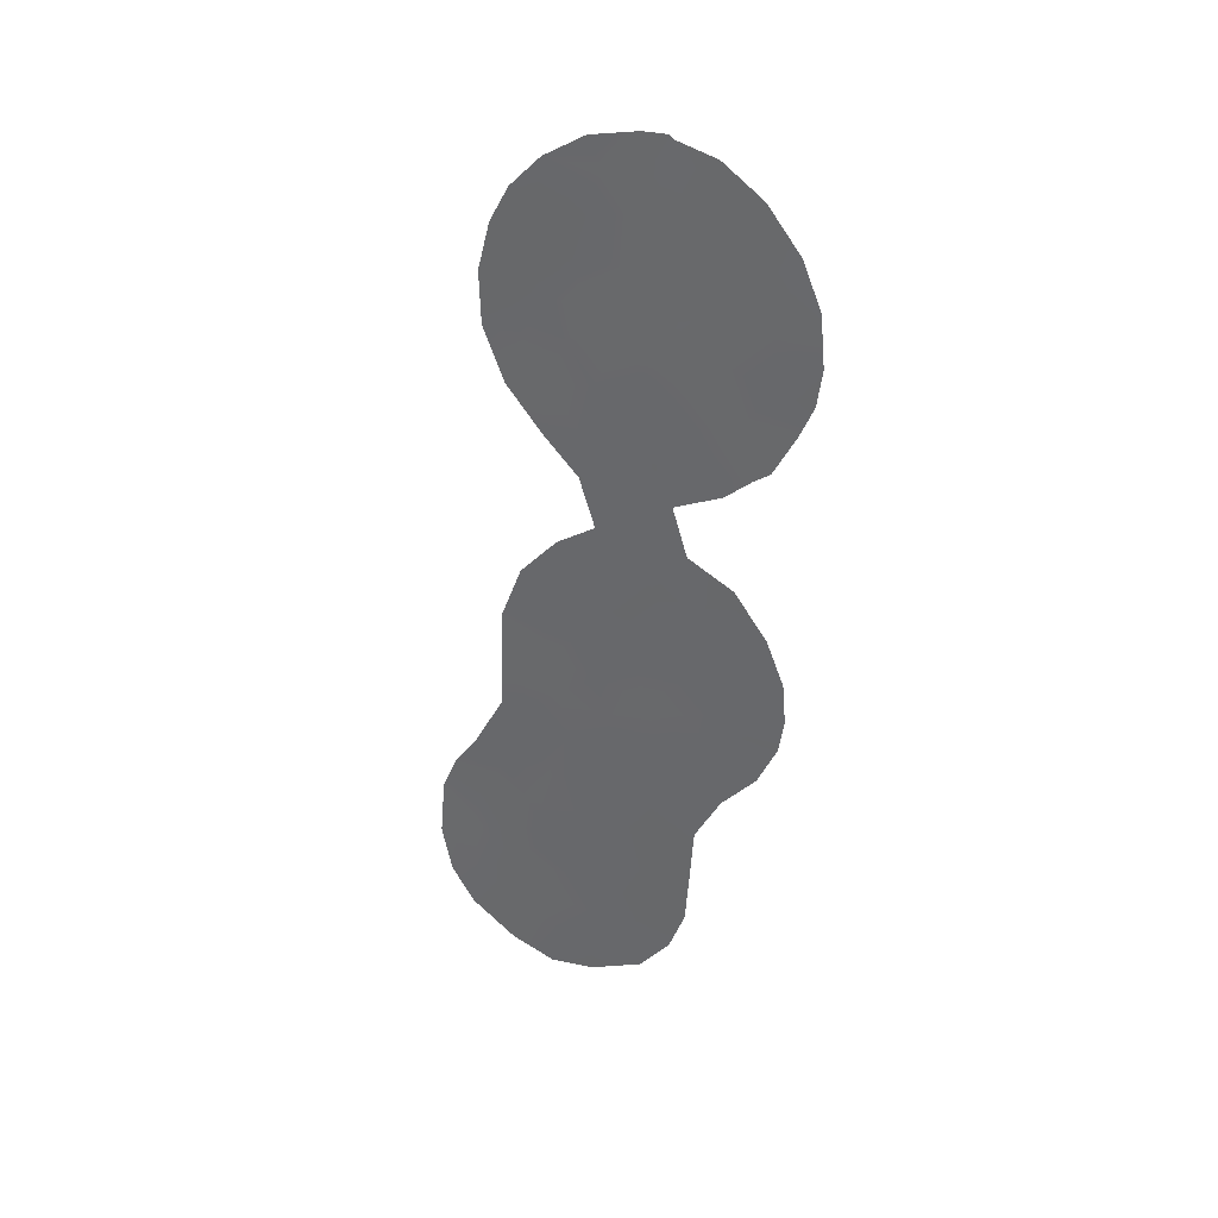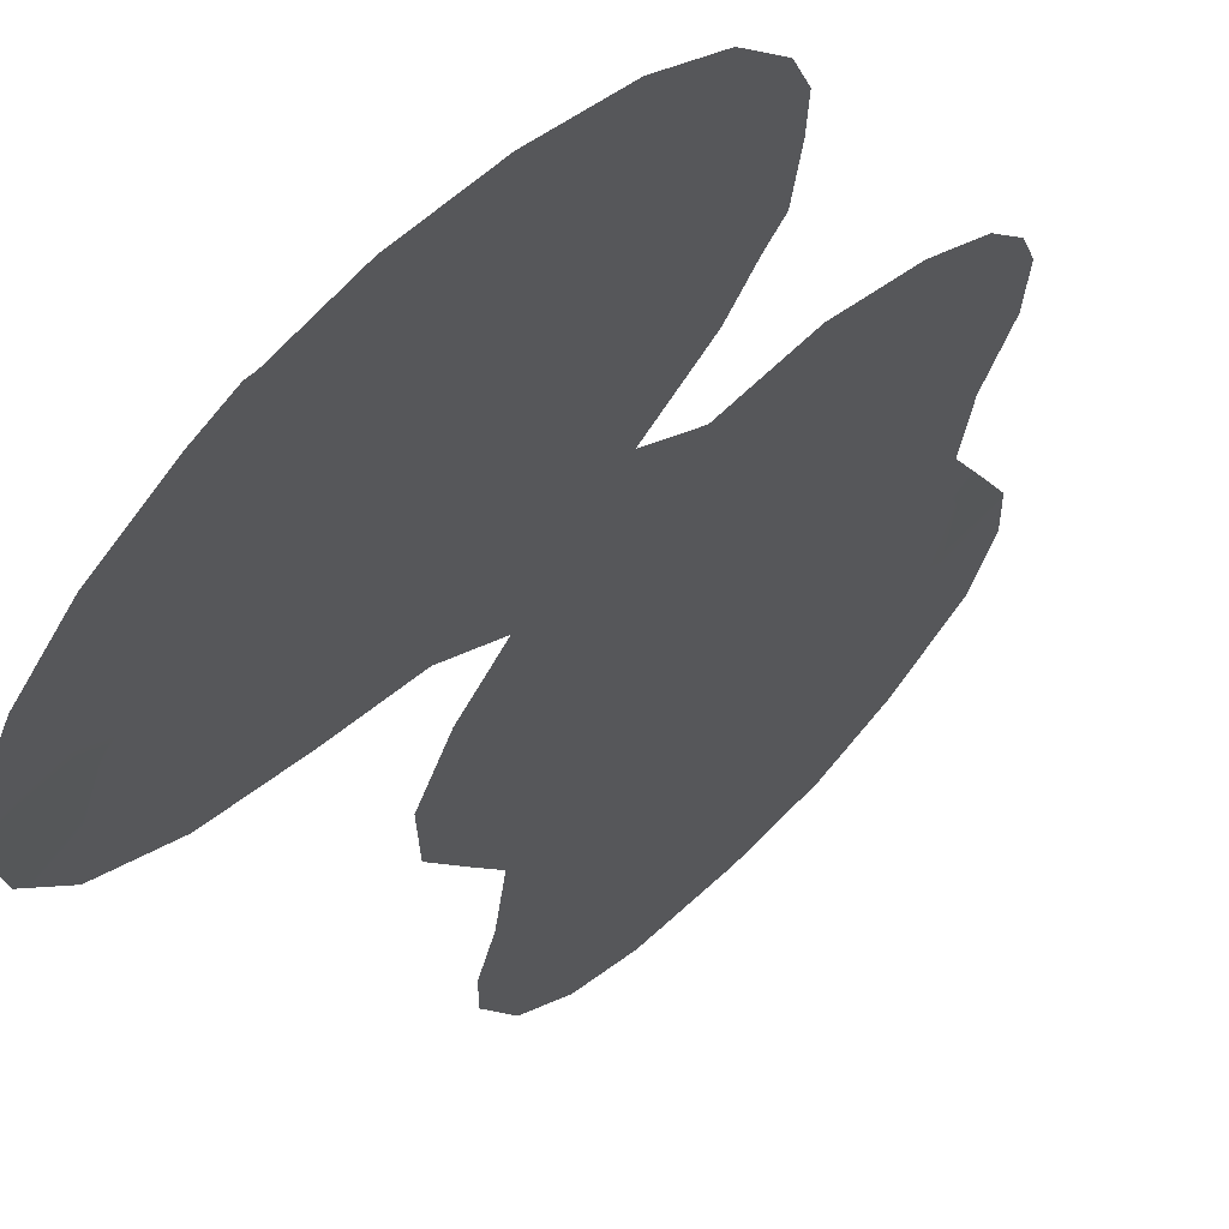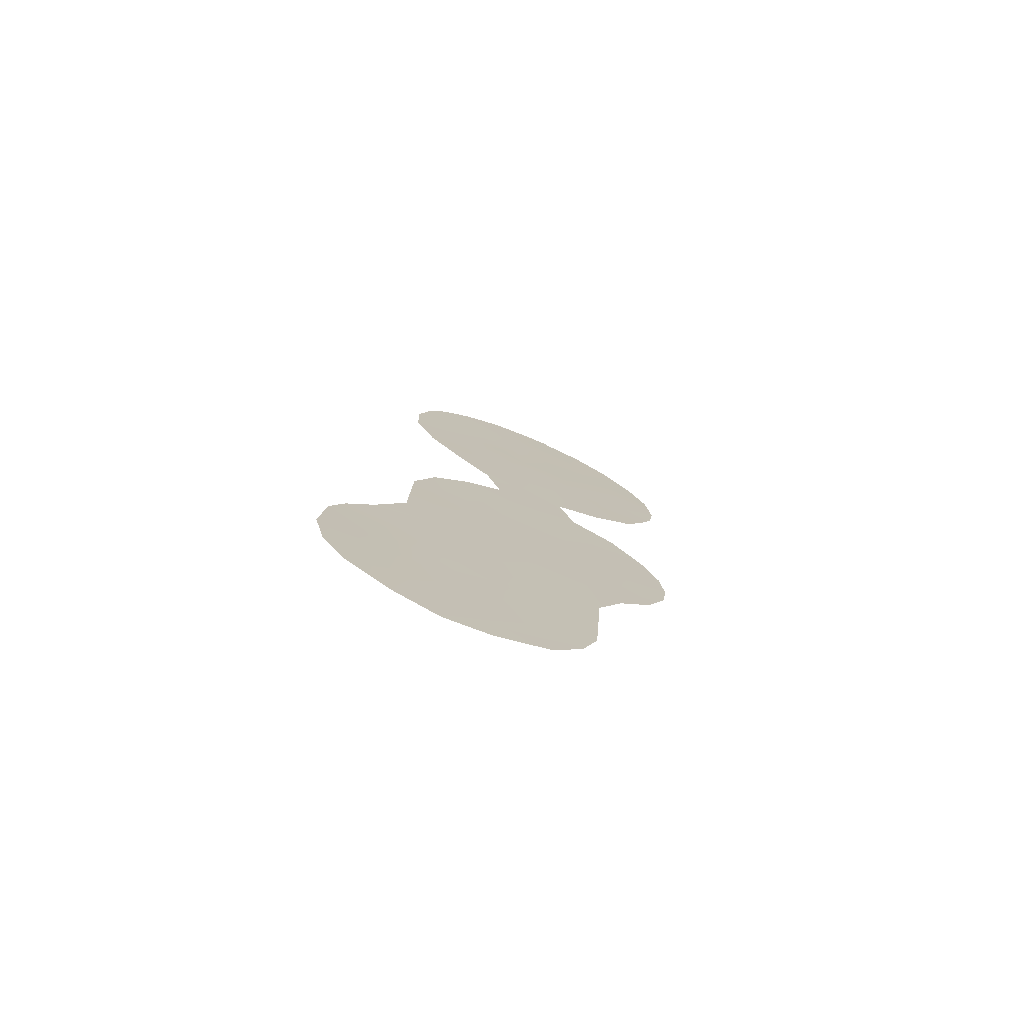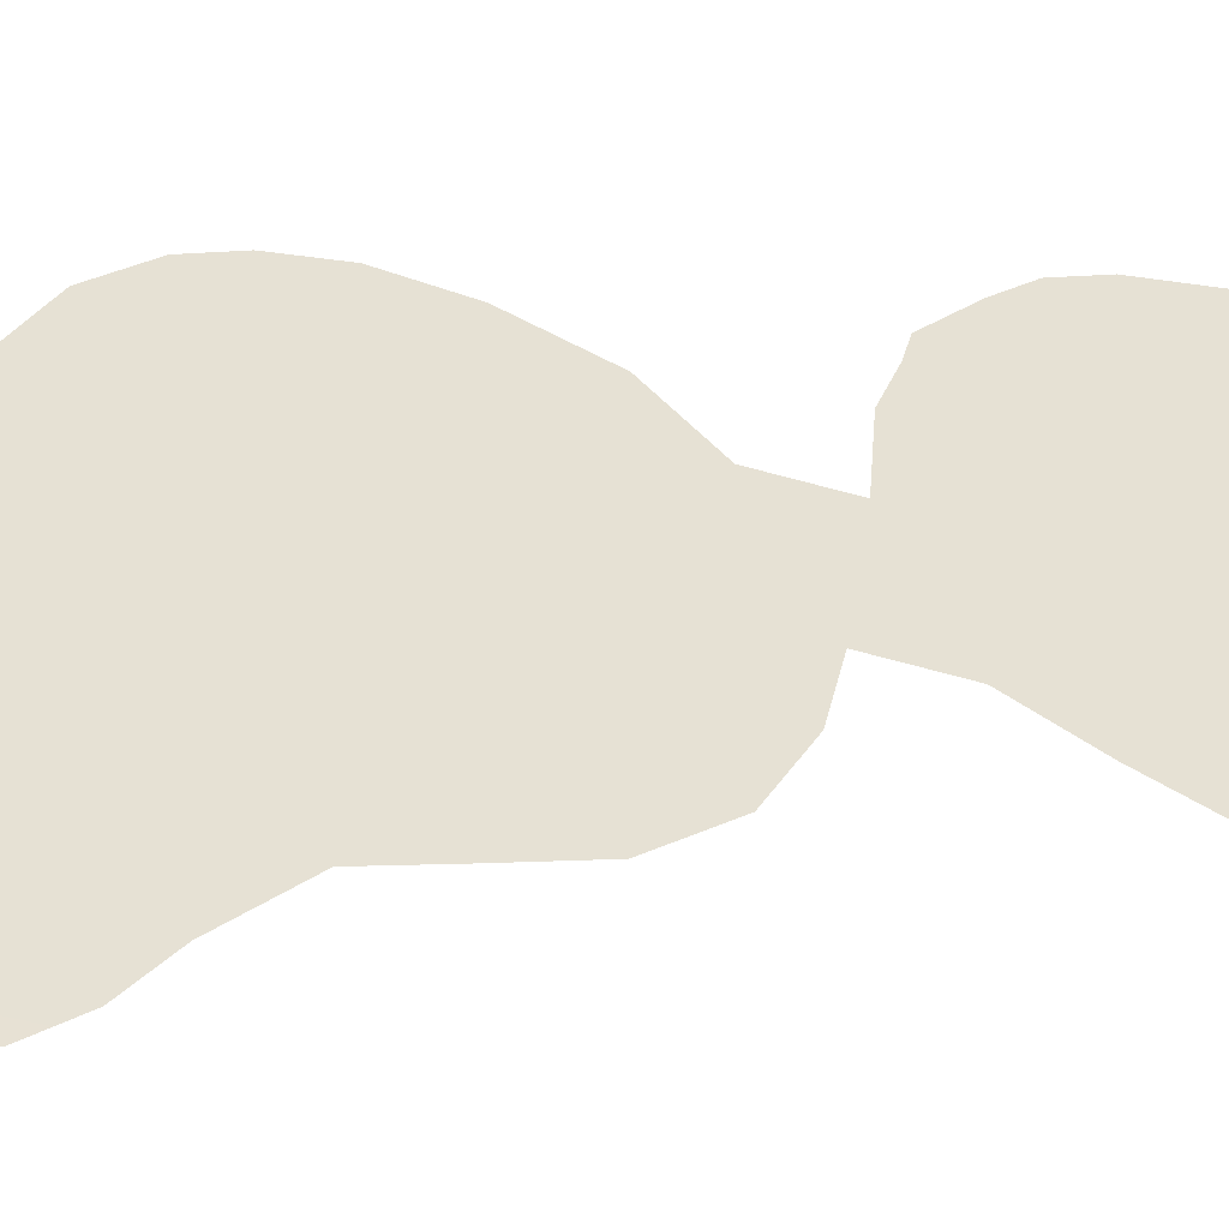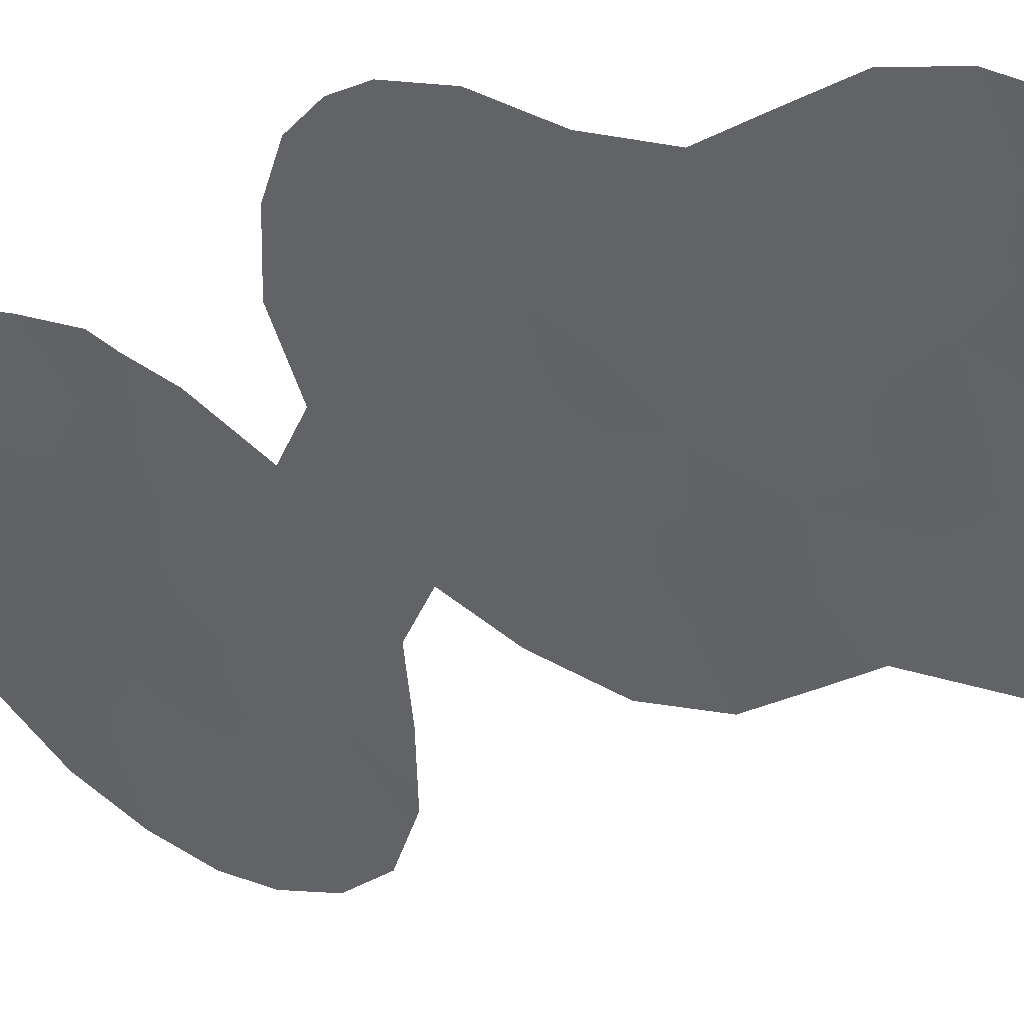
<metadata>
{"format":"obj","ext":"obj","renderer":"f3d","projection":"perspective","resolution":1024,"background":"white","views":[{"elev":34.4,"azim":-107.8,"up":"+Y"},{"elev":-2.5,"azim":-164.5,"up":"+Z"},{"elev":-75.8,"azim":-157.0,"up":"+Y"},{"elev":-2.9,"azim":60.4,"up":"+Z"},{"elev":-15.8,"azim":-29.5,"up":"+Z"}]}
</metadata>
<code>
v 48.83 -10.4 42.21
v 46.11 0.4555 45.11
v 50.89 -20.24 39.98
v 44.38 -8.444 46.88
v 44.82 -11.81 46.39
v 46.73 -3.916 44.45
v 42.8 3.21 48.6
v 45.51 -14.88 45.64
v 46.69 -23.35 44.35
v 43.07 -13.63 48.21
v 49.23 4.4 41.9
v 45.58 4.643 45.73
v 46.23 -11.48 44.93
v 43.95 -10.31 47.31
v 48.74 -21.53 42.2
v 44.08 4.183 47.29
v 49.37 1.138 41.74
v 47.31 -17.88 43.74
v 44.88 0.7986 46.41
v 47.46 2.953 43.73
v 47.25 -21.48 43.78
v 49.41 -19.93 41.51
v 45.75 -2.77 45.48
v 46.5 2.1 44.72
v 44.32 -19.05 46.87
v 51.04 -17.61 39.84
v 44.42 -21.3 46.76
v 50.18 5.307 40.9
v 45.49 9.459 45.88
v 48.77 8.05 42.4
v 52.28 -23.01 38.45
v 51.96 -24.97 38.76
v 41.68 0.9961 49.75
v 43.58 -17.05 47.65
v 49.64 6.747 41.47
v 50.49 1.272 40.57
v 45.87 -26.95 45.21
v 45.61 9.598 45.76
v 51.27 -26.44 39.46
v 42.25 6.241 49.23
v 47.6 9.091 43.63
v 51.76 -19.11 39.07
v 41.7 4.46 49.76
v 44.79 -6.249 46.46
v 47.35 -6 43.78
v 48.84 -2.553 42.25
v 41.92 -12.33 49.4
v 42.61 -15.46 48.67
v 43.49 -7.185 47.81
v 45.23 -4.291 46.01
v 47.81 -4.016 43.31
v 48.69 -28.38 42.2
v 43.87 -3.354 47.43
v 41.54 2.454 49.9
v 42.68 -1.969 48.68
v 50.11 -11 40.87
v 50.54 3.375 40.53
v 43.12 -2.415 48.22
v 52.17 -20.54 38.62
v 42.03 -10.71 49.3
v 42.06 -13.71 49.25
v 43.67 -0.6501 47.67
v 46.73 4.592 44.54
v 46.38 6.671 44.91
v 47.2 7.957 44.05
v 47.77 6.2 43.43
v 44.35 9.056 47.07
v 44.92 -16.96 46.25
v 47.08 -7.611 44.05
v 42.7 1.201 48.7
v 50.2 -18.51 40.71
v 46.59 -16.26 44.5
v 48.17 -16.01 42.84
v 51.11 -24.21 39.67
v 45.21 -20.23 45.92
v 45.88 -13.21 45.28
v 45.69 -18.07 45.43
v 42.07 -0.2812 49.34
v 45.26 -10.02 45.94
v 47.42 -0.1132 43.75
v 48.05 -9.02 43.04
v 46.39 -19.62 44.7
v 45.64 8.083 45.71
v 44.4 -13.41 46.82
v 49.96 -27.75 40.85
v 46.65 -9.584 44.49
v 47.7 -24.87 43.27
v 44.05 -15.31 47.17
v 45.15 2.836 46.14
v 48.19 4.485 42.99
v 43.03 5.371 48.4
v 48.45 -7.056 42.62
v 44.21 6.554 47.19
v 48.95 -24.64 41.96
v 47.92 -19.76 43.07
v 43.39 -9.039 47.91
v 49.52 -8.767 41.49
v 43.96 1.761 47.39
v 47.01 -14.54 44.08
v 47.33 -12.8 43.76
v 44.53 -23.55 46.64
v 48.86 -12.34 42.17
v 47.44 -26.61 43.54
v 47.4 -28.06 43.58
v 49.57 -16.7 41.37
v 50.17 -15.26 40.75
v 44.53 -2.502 46.75
v 45.36 -23.16 45.77
v 47.62 -10.99 43.46
v 48.44 -14.04 42.58
v 46.26 9.544 45.06
v 42.81 -10.52 48.49
v 50.14 -13.27 40.8
v 49.78 -23.25 41.09
v 45.69 -8.037 45.5
v 42.54 -8.966 48.79
v 46.3 -25.15 44.76
v 48.75 2.857 42.39
v 49.79 3.077 41.31
v 46.14 -6.063 45.05
v 47.75 -2.19 43.38
v 50.08 -21.43 40.8
v 51.16 -22.15 39.65
v 43.42 -11.93 47.85
v 49.87 -0.8448 41.2
v 44.99 -25.34 46.15
v 43.19 7.924 48.25
v 48.99 5.895 42.15
v 45.3 -1.074 45.95
v 48.66 -0.587 42.45
v 48.15 1.334 43.01
v 46.58 -1.619 44.61
v 48.15 -23.22 42.82
v 48.73 -18.09 42.25
v 49.98 -25.48 40.86
v 48.77 -26.29 42.13
v 49.3 -14.99 41.67
v 45.92 -21.73 45.18
f 68 25 34
f 75 27 25
f 8 76 99
f 111 29 38
f 76 5 13
f 66 30 128
f 8 88 84
f 64 12 93
f 81 69 92
f 80 132 2
f 69 120 45
f 15 22 122
f 74 123 31
f 32 74 31
f 1 81 97
f 90 128 11
f 18 134 95
f 112 116 96
f 77 18 82
f 122 114 15
f 62 55 78
f 79 115 86
f 80 24 131
f 16 7 91
f 12 89 16
f 122 3 123
f 55 62 58
f 87 94 136
f 117 126 108
f 20 90 118
f 103 52 104
f 10 61 47
f 62 78 70
f 75 77 82
f 42 71 26
f 66 63 64
f 64 65 66
f 67 29 83
f 8 68 88
f 18 72 73
f 35 28 128
f 28 11 128
f 77 75 25
f 70 78 33
f 72 77 68
f 72 68 8
f 77 25 68
f 99 72 8
f 133 21 15
f 75 82 138
f 93 83 64
f 76 84 5
f 135 39 85
f 85 136 135
f 127 93 91
f 4 115 79
f 12 64 63
f 74 32 39
f 135 74 39
f 85 52 136
f 66 65 30
f 128 30 35
f 34 88 68
f 88 34 48
f 81 86 69
f 69 86 115
f 103 87 136
f 76 8 84
f 84 88 10
f 90 63 66
f 111 65 83
f 91 43 40
f 7 43 91
f 95 21 82
f 50 23 6
f 120 115 44
f 92 97 81
f 69 45 92
f 50 107 23
f 91 93 16
f 45 120 6
f 59 3 42
f 79 14 4
f 47 124 10
f 97 56 1
f 44 4 49
f 27 75 138
f 7 16 98
f 90 66 128
f 100 110 99
f 100 99 76
f 118 11 119
f 28 119 11
f 119 28 57
f 108 101 27
f 5 84 124
f 84 10 124
f 104 37 103
f 106 26 105
f 50 53 107
f 13 86 109
f 76 13 100
f 86 81 109
f 81 1 109
f 29 111 83
f 111 41 65
f 14 112 96
f 137 113 106
f 77 72 18
f 82 18 95
f 9 21 133
f 122 123 114
f 17 36 125
f 110 73 99
f 99 73 72
f 102 110 100
f 56 102 1
f 113 102 56
f 52 103 136
f 100 109 102
f 109 1 102
f 4 96 49
f 116 49 96
f 87 117 9
f 80 2 24
f 131 24 20
f 63 20 24
f 2 19 89
f 93 12 16
f 126 117 37
f 118 119 17
f 119 36 17
f 36 119 57
f 120 69 115
f 115 4 44
f 44 50 120
f 51 6 121
f 103 37 117
f 103 117 87
f 114 133 15
f 123 3 59
f 21 95 15
f 15 95 22
f 22 3 122
f 9 138 21
f 96 4 14
f 14 5 124
f 14 124 112
f 116 112 60
f 121 130 46
f 124 47 112
f 60 112 47
f 48 10 88
f 10 48 61
f 30 65 41
f 123 59 31
f 23 107 129
f 26 71 105
f 71 134 105
f 130 125 46
f 58 107 53
f 87 133 94
f 3 22 71
f 71 22 134
f 9 117 108
f 108 126 101
f 20 63 90
f 118 90 11
f 20 118 131
f 74 135 114
f 94 133 114
f 83 93 67
f 127 67 93
f 98 70 7
f 121 46 51
f 138 108 27
f 50 6 120
f 110 102 113
f 6 51 45
f 130 121 80
f 129 107 62
f 58 62 107
f 7 54 43
f 2 132 129
f 129 19 2
f 129 62 19
f 130 17 125
f 131 118 17
f 7 70 54
f 17 130 131
f 54 70 33
f 132 23 129
f 80 131 130
f 79 5 14
f 5 79 13
f 23 132 6
f 13 109 100
f 3 71 42
f 86 13 79
f 6 132 121
f 80 121 132
f 134 73 105
f 91 40 127
f 74 114 123
f 106 105 137
f 9 133 87
f 134 18 73
f 95 134 22
f 135 94 114
f 135 136 94
f 83 65 64
f 21 138 82
f 137 110 113
f 137 105 73
f 110 137 73
f 138 9 108
f 63 24 12
f 62 70 98
f 98 16 89
f 62 98 19
f 89 24 2
f 89 19 98
f 12 24 89

</code>
